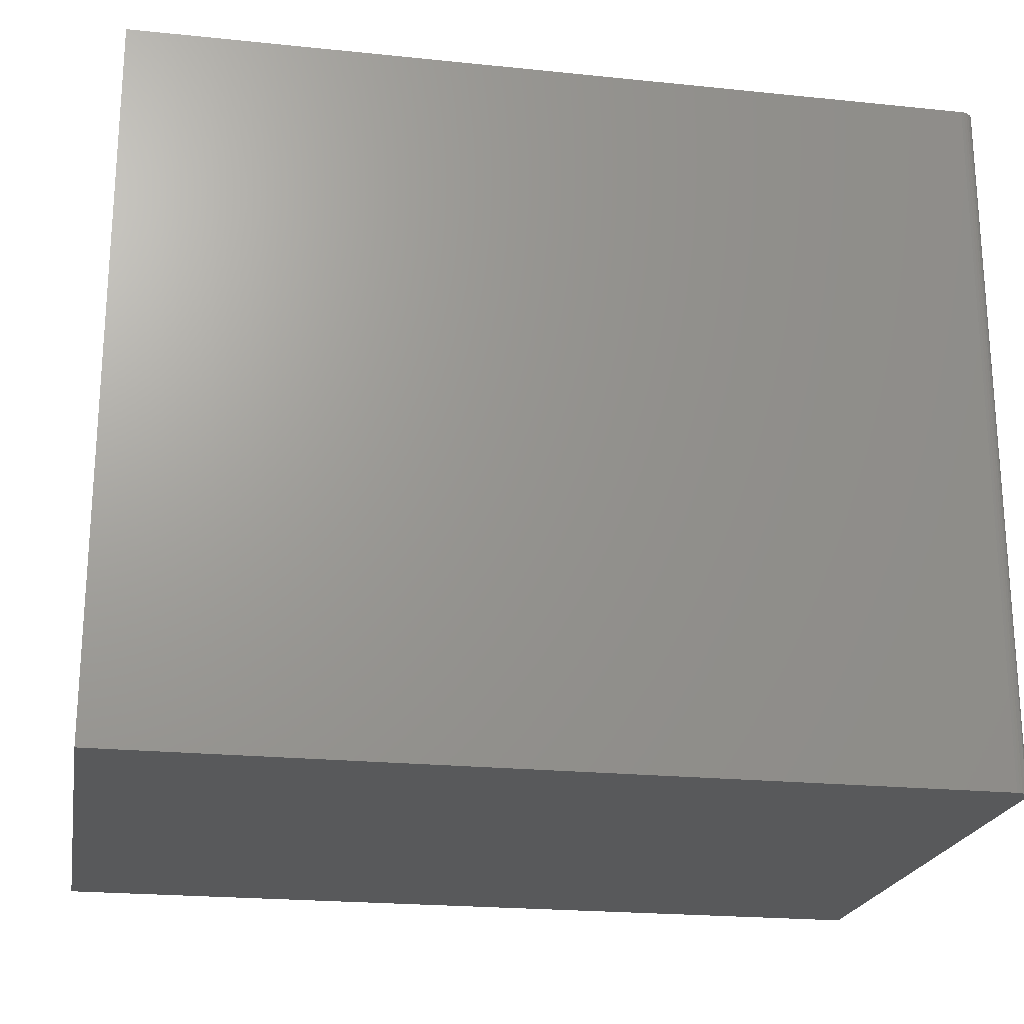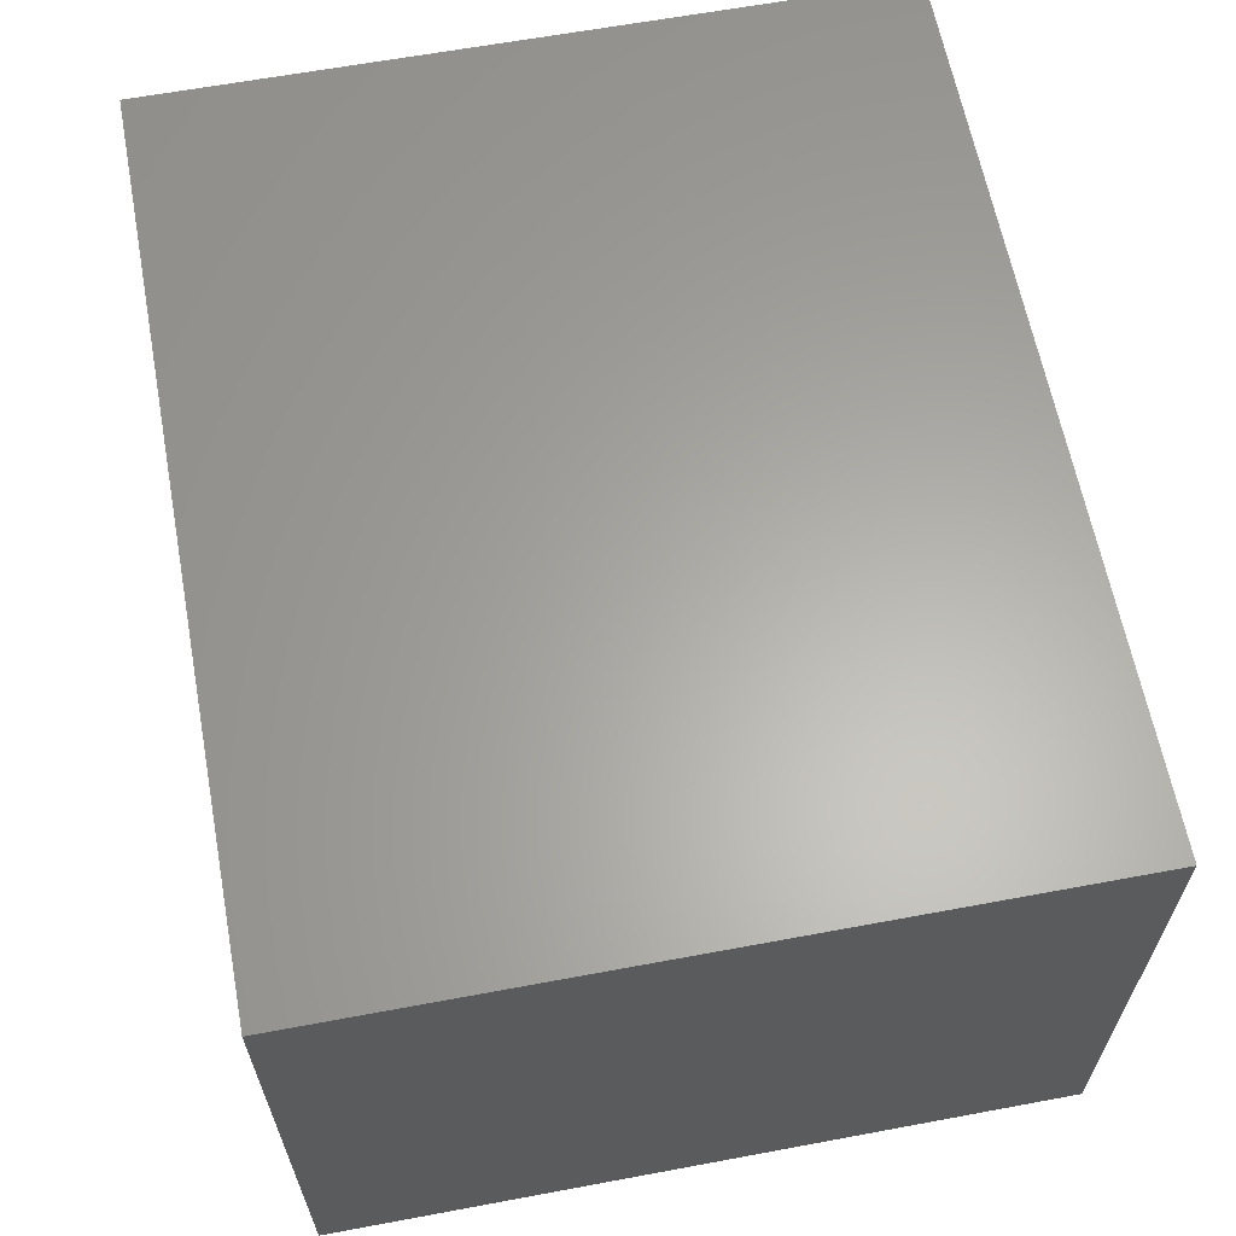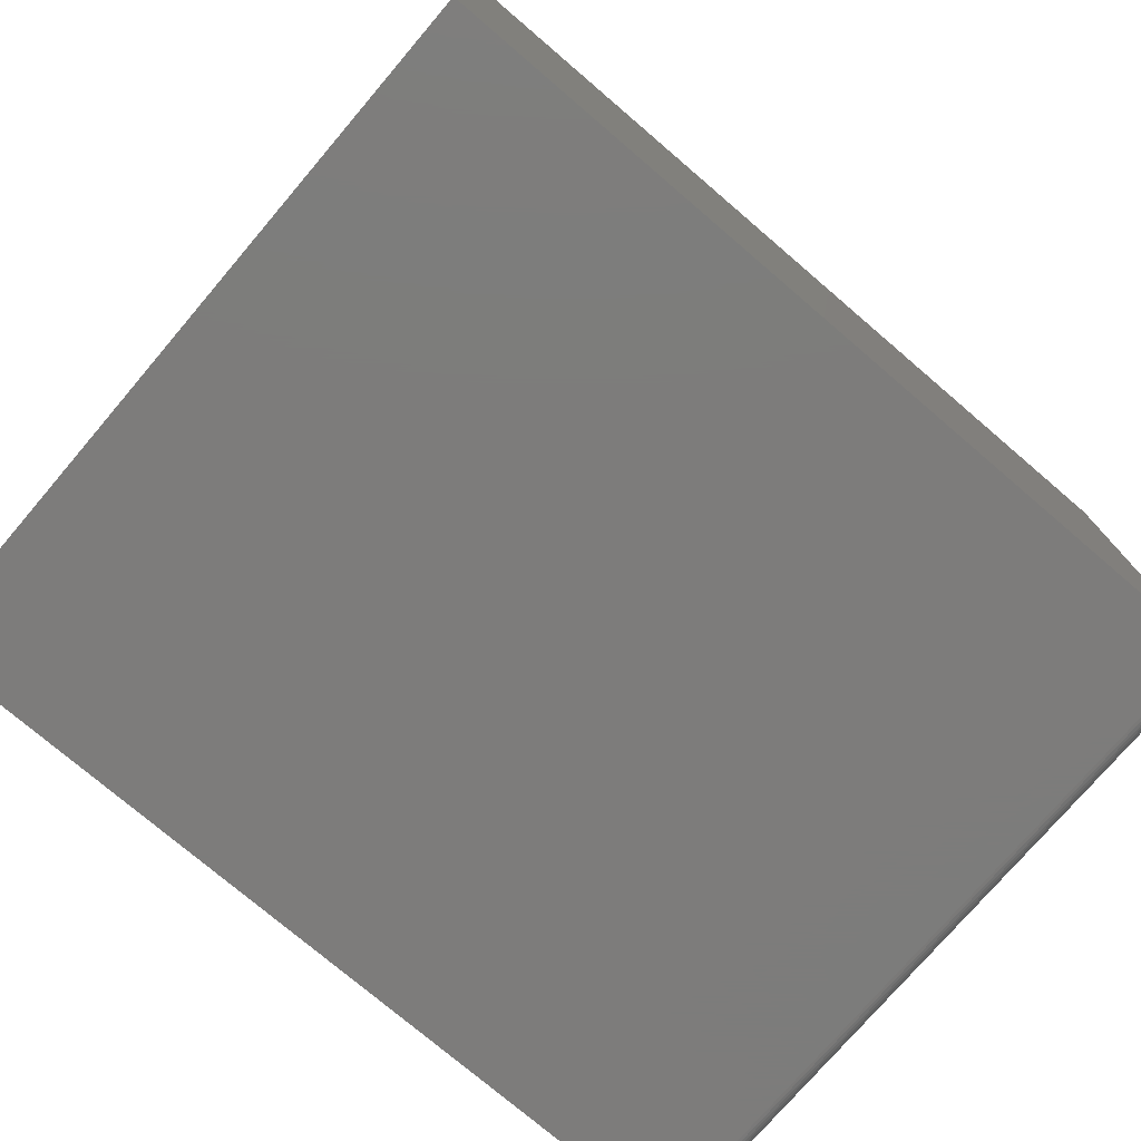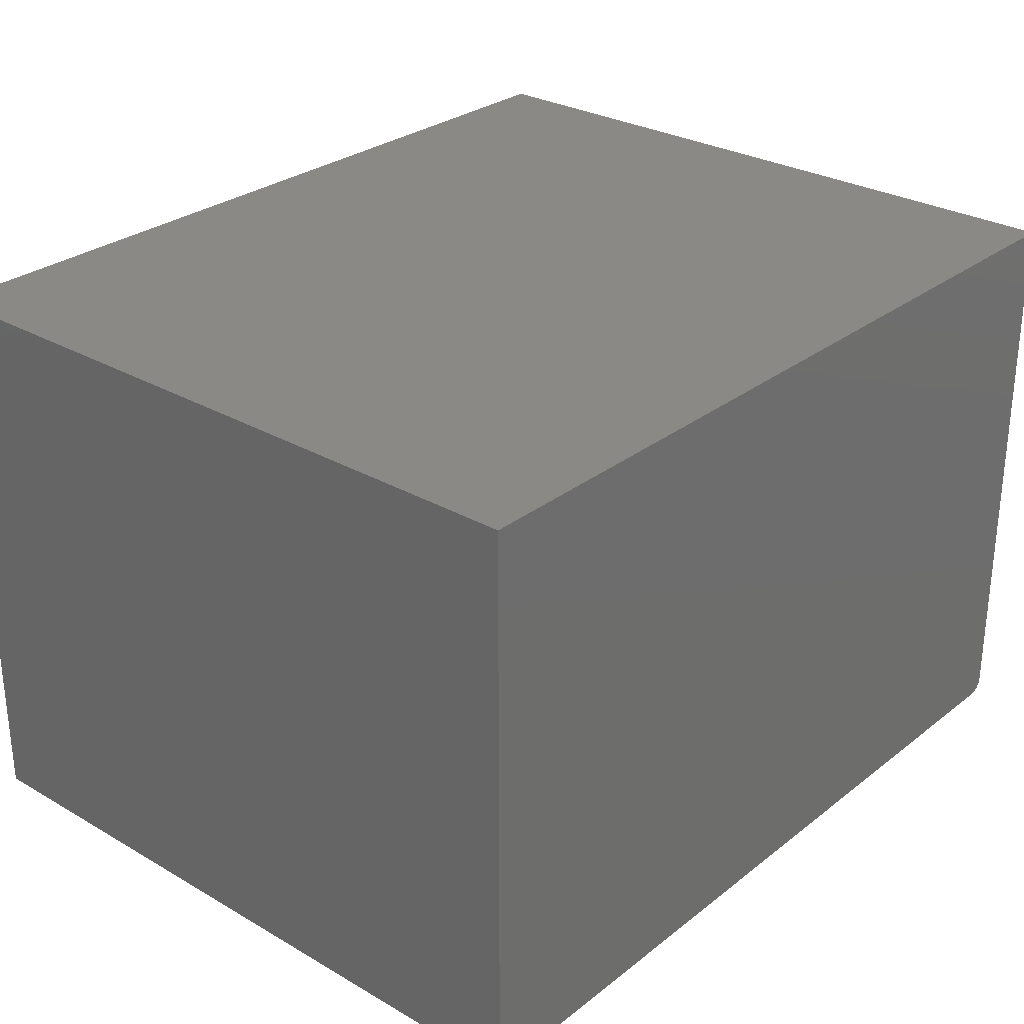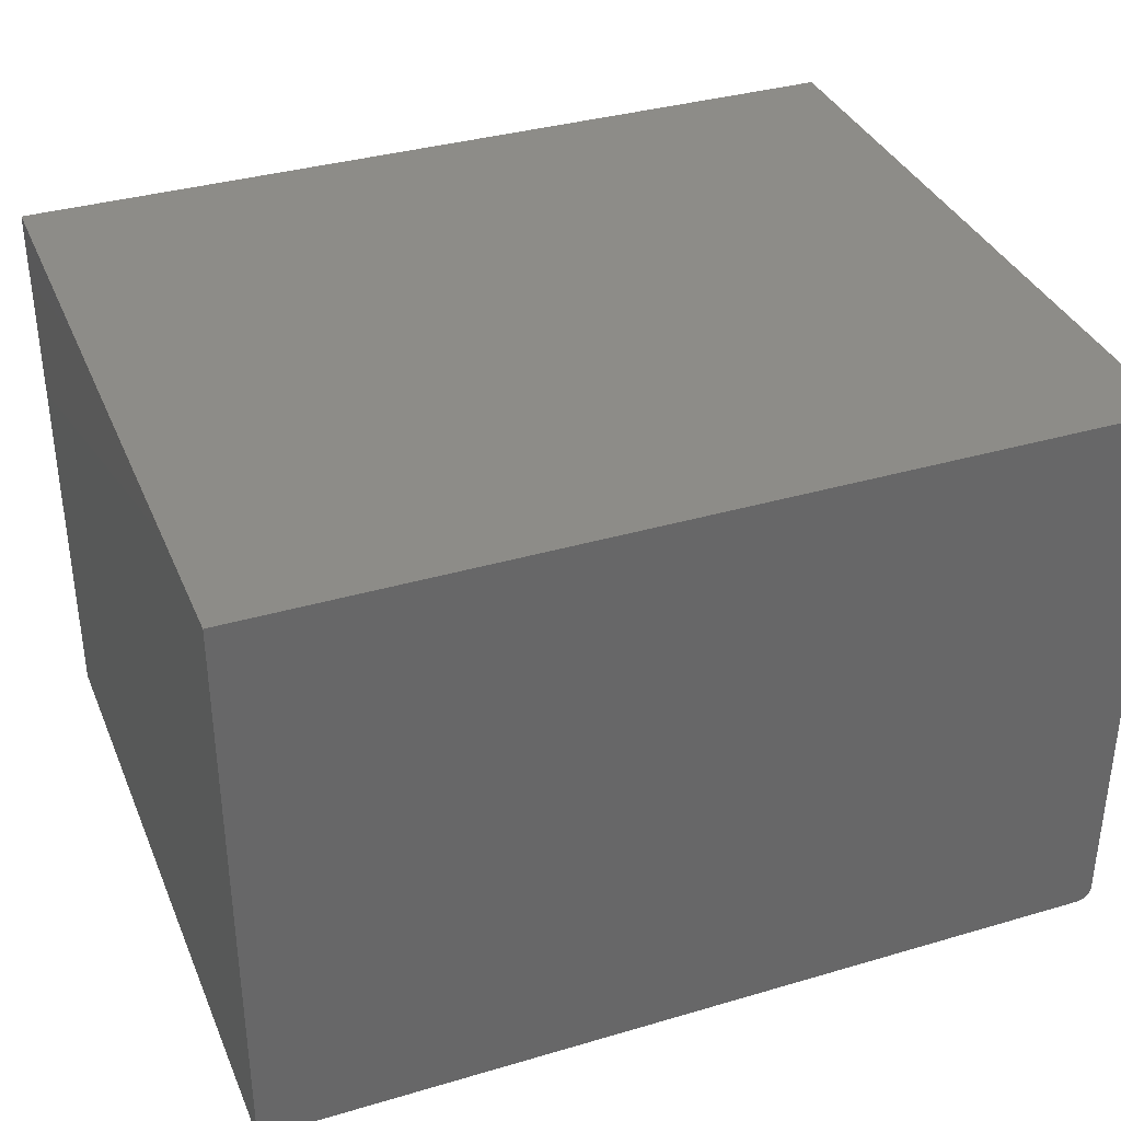
<metadata>
{"format":"stl","ext":"stl","renderer":"f3d","projection":"perspective","resolution":1024,"background":"white","views":[{"elev":-21.6,"azim":-10.3,"up":"+Z"},{"elev":62.7,"azim":79.3,"up":"+Y"},{"elev":-75.9,"azim":-40.5,"up":"+Y"},{"elev":28.6,"azim":-49.1,"up":"+Y"},{"elev":35.8,"azim":-21.1,"up":"+Y"}]}
</metadata>
<code>
# stl→obj: 26 verts, 48 faces
v -0.2969 -0.6016 0.7471
v -0.2969 -0.6016 0
v 0.5859 -0.6016 0.7471
v 0.005757 -0.6016 -1.853e-17
v 0.5859 -0.6016 -5.406e-17
v 0.6016 -0.5859 0.7471
v 0.6016 4.987e-17 0.7471
v 0.5919 -0.6004 0.7471
v -0.2969 2.54e-33 0.7471
v 0.589 -0.6013 0.7471
v 0.6013 -0.589 0.7471
v 0.5946 -0.5989 0.7471
v 0.597 -0.597 0.7471
v 0.5989 -0.5946 0.7471
v 0.6004 -0.5919 0.7471
v 0.6016 -0.5859 -5.501e-17
v 0.6016 4.987e-17 -5.501e-17
v 0.6013 -0.589 -5.5e-17
v 0.6004 -0.5919 -5.494e-17
v 0.5989 -0.5946 -5.485e-17
v 0.597 -0.597 -5.473e-17
v 0.5946 -0.5989 -5.459e-17
v 0.5919 -0.6004 -5.442e-17
v 0.589 -0.6013 -5.424e-17
v 0.005757 1.68e-17 -1.853e-17
v -0.2969 0 0
f 1 2 3
f 3 2 4
f 3 4 5
f 6 7 8
f 9 1 3
f 9 3 10
f 9 10 8
f 9 8 7
f 11 6 8
f 11 8 12
f 11 12 13
f 11 13 14
f 11 14 15
f 16 17 6
f 6 17 7
f 16 18 19
f 17 16 19
f 17 19 20
f 17 20 21
f 17 21 22
f 17 22 23
f 17 23 24
f 17 24 5
f 17 5 4
f 17 4 25
f 16 6 18
f 18 6 11
f 18 11 19
f 19 11 15
f 19 15 20
f 20 15 14
f 20 14 21
f 21 14 13
f 21 13 22
f 22 13 12
f 22 12 23
f 23 12 8
f 23 8 24
f 24 8 10
f 24 10 5
f 5 10 3
f 17 25 7
f 7 25 26
f 7 26 9
f 1 9 2
f 2 9 26
f 2 26 4
f 4 26 25

</code>
